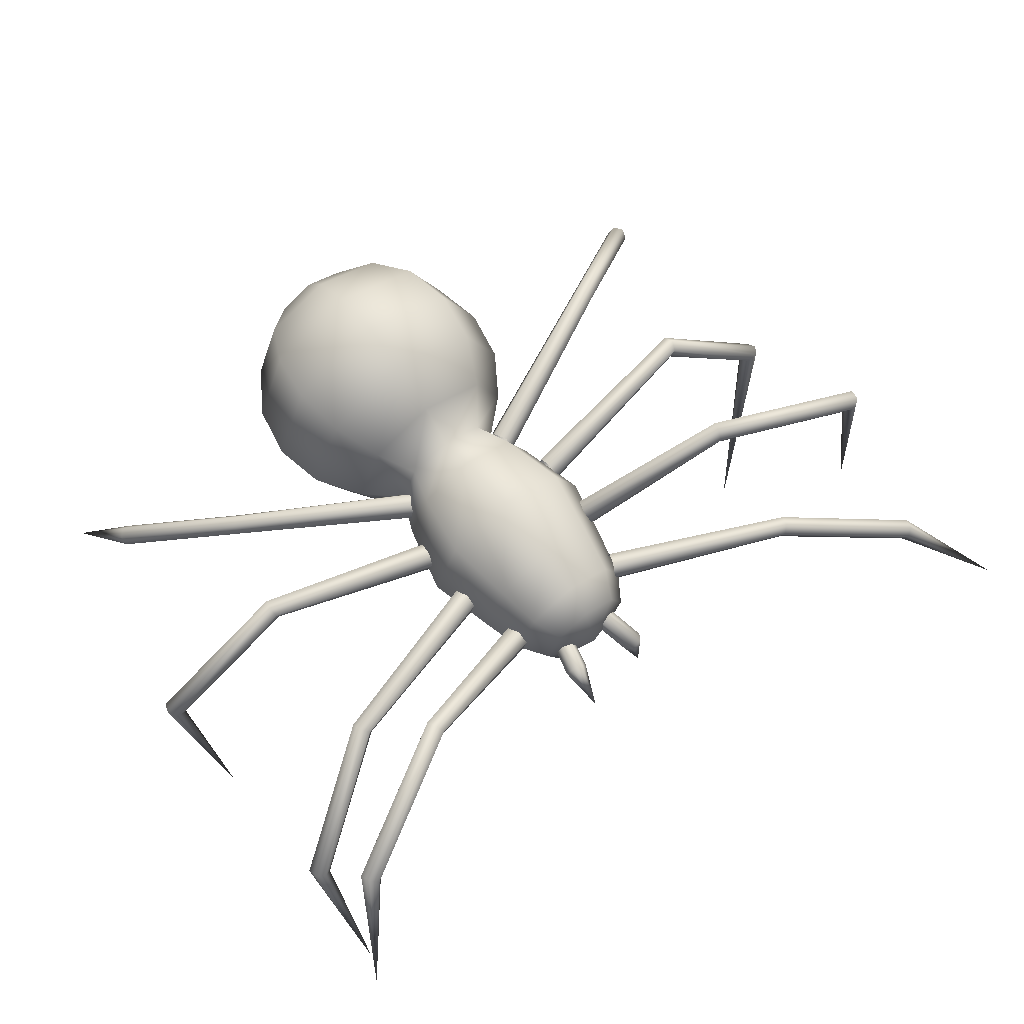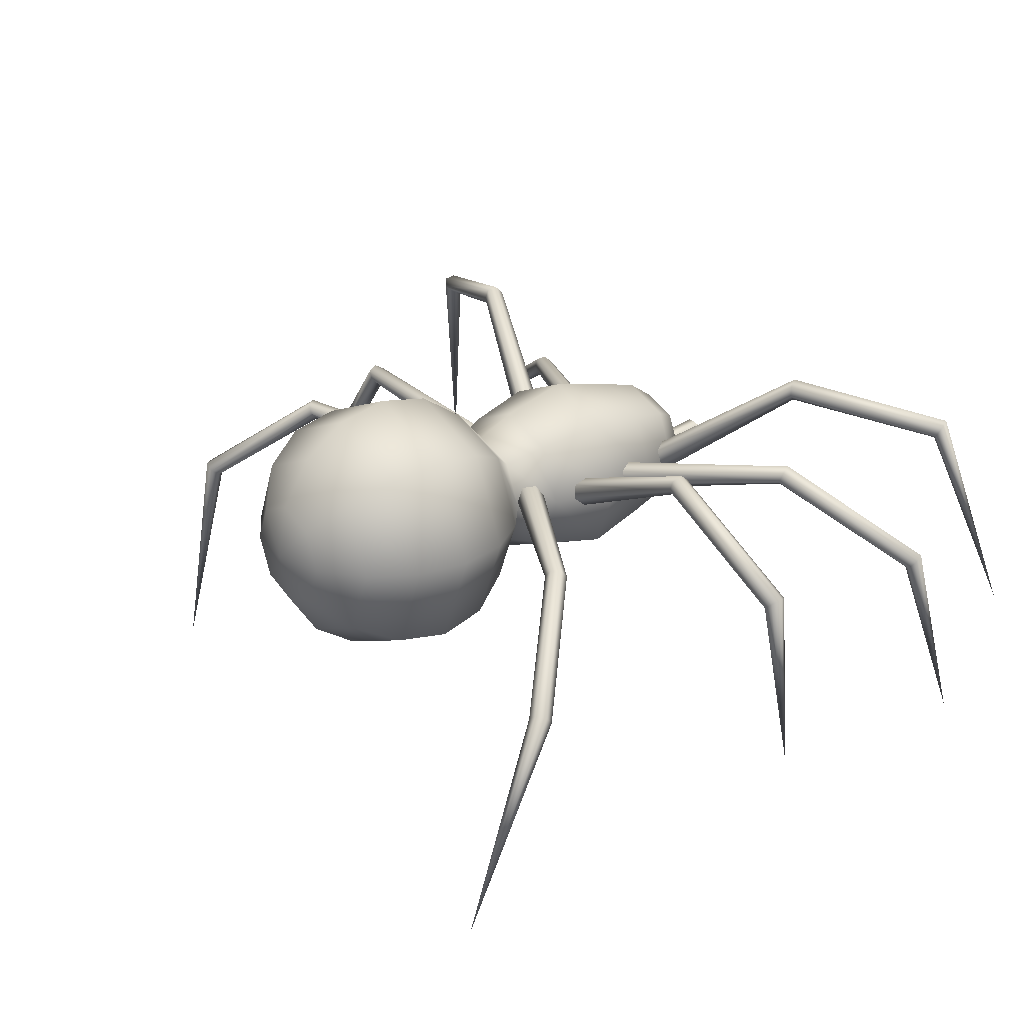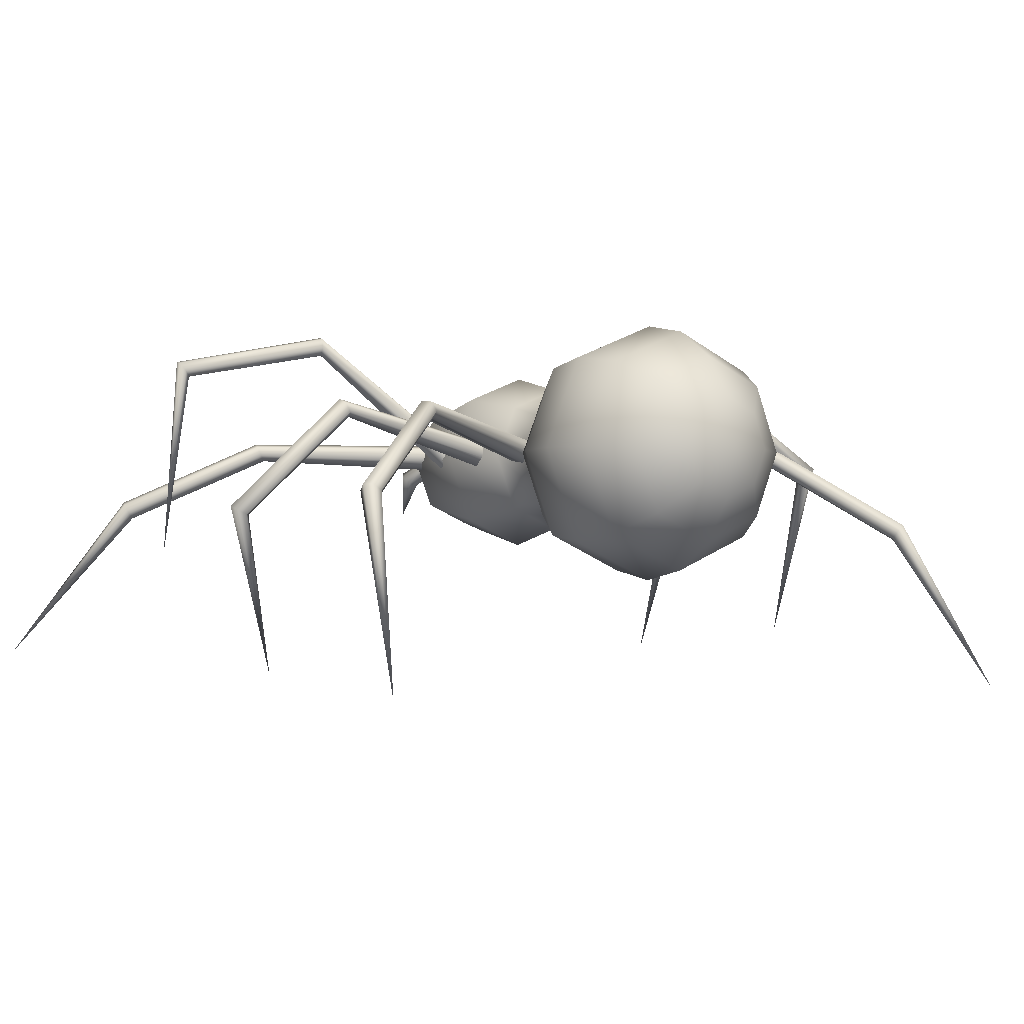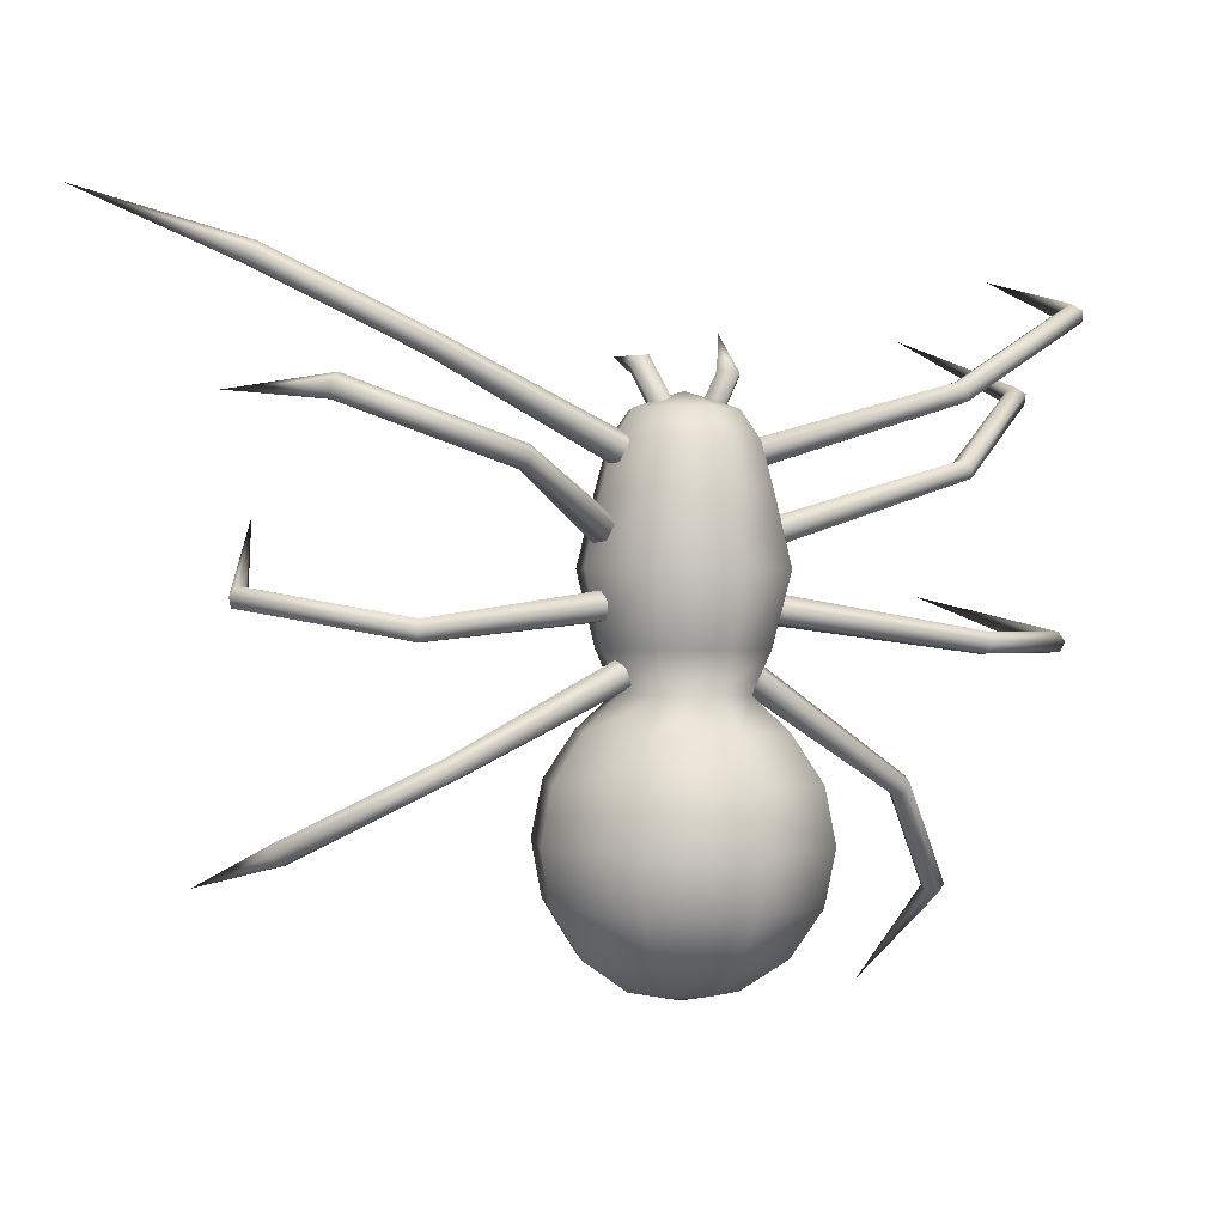
<metadata>
{"format":"obj","ext":"obj","renderer":"f3d","projection":"perspective","resolution":1024,"background":"white","views":[{"elev":68.9,"azim":-38.0,"up":"+Y"},{"elev":23.8,"azim":-129.0,"up":"+Y"},{"elev":-2.5,"azim":143.9,"up":"+Y"},{"elev":-0.6,"azim":151.2,"up":"+Z"}]}
</metadata>
<code>
o Sphere
v -0.2684 0.227 -1.567
v -0.4686 0.2288 -1.434
v -0.6023 0.2314 -1.233
v -0.6493 0.2345 -0.9973
v -0.6023 0.2377 -0.7612
v -0.4686 0.2403 -0.5611
v -0.3112 0.2422 -0.4175
v -0.2295 0.4394 -0.4201
v -0.3408 0.5488 -0.5651
v -0.4354 0.6407 -0.7665
v -0.4686 0.6708 -1.003
v -0.4354 0.6345 -1.239
v -0.3408 0.5372 -1.438
v -0.1993 0.3939 -1.569
v -0.0323 0.2264 -1.614
v -0.0323 0.4631 -1.57
v -0.0323 0.665 -1.439
v -0.0323 0.8014 -1.241
v -0.0323 0.8515 -1.005
v -0.0323 0.8076 -0.7687
v -0.0323 0.6766 -0.5668
v -0.0323 0.5211 -0.4212
v 0.1649 0.4394 -0.4201
v 0.2762 0.5488 -0.5651
v 0.3708 0.6407 -0.7665
v 0.404 0.6708 -1.003
v 0.3708 0.6345 -1.239
v 0.2762 0.5372 -1.438
v 0.1347 0.3939 -1.569
v 0.2038 0.227 -1.567
v 0.404 0.2288 -1.434
v 0.5377 0.2314 -1.233
v 0.5847 0.2345 -0.9973
v 0.5377 0.2377 -0.7612
v 0.404 0.2403 -0.5611
v 0.2466 0.2422 -0.4175
v 0.1649 0.04504 -0.4149
v 0.2762 -0.06816 -0.557
v 0.3708 -0.1654 -0.7559
v 0.404 -0.2017 -0.9915
v 0.3708 -0.1716 -1.228
v 0.2762 -0.07969 -1.429
v 0.1347 0.06006 -1.565
v -0.0323 -0.009086 -1.564
v -0.0323 -0.2075 -1.428
v -0.0323 -0.3386 -1.226
v -0.0323 -0.3824 -0.9891
v -0.0323 -0.3323 -0.7537
v -0.0323 -0.1959 -0.5553
v -0.0323 -0.03663 -0.4138
v -0.2295 0.04504 -0.4149
v -0.3408 -0.06816 -0.557
v -0.4354 -0.1654 -0.7559
v -0.4686 -0.2017 -0.9915
v -0.4354 -0.1716 -1.228
v -0.3408 -0.07969 -1.429
v -0.1993 0.06006 -1.565
v -0.3902 0.2446 -0.2393
v -0.2854 0.4976 -0.2427
v -0.0323 0.6024 -0.2441
v 0.2208 0.4976 -0.2427
v 0.3256 0.2446 -0.2393
v 0.2208 -0.008485 -0.236
v -0.0323 -0.1133 -0.2346
v -0.2854 -0.008485 -0.236
v -0.469 0.2487 0.07011
v -0.3411 0.5574 0.06602
v -0.0323 0.6853 0.06433
v 0.2765 0.5574 0.06602
v 0.4044 0.2487 0.07011
v 0.2765 -0.06012 0.07419
v -0.0323 -0.188 0.07588
v -0.3411 -0.06012 0.07419
v -0.2893 0.5096 0.3681
v -0.3958 0.2526 0.3715
v -0.0323 0.6161 0.3667
v 0.2247 0.5096 0.3681
v 0.3312 0.2526 0.3715
v 0.2247 -0.004341 0.3749
v -0.0323 -0.1108 0.3763
v -0.2893 -0.004341 0.3749
v -0.252 0.4749 0.5656
v -0.343 0.2553 0.5685
v -0.0323 0.5659 0.5644
v 0.1874 0.4749 0.5656
v 0.2784 0.2553 0.5685
v 0.1874 0.0356 0.5715
v -0.0323 -0.05538 0.5727
v -0.252 0.0356 0.5715
v -0.1922 0.4167 0.6916
v -0.2584 0.2569 0.6937
v -0.0323 0.4829 0.6907
v 0.1275 0.4167 0.6916
v 0.1938 0.2569 0.6937
v 0.1275 0.09707 0.6958
v -0.0323 0.03087 0.6967
v -0.1922 0.09707 0.6958
v -0.0323 0.2579 0.7663
v 0.2895 0.3265 0.4806
v 0.2841 0.2617 0.4648
v 0.2553 0.219 0.5078
v 0.232 0.2412 0.5665
v 0.2374 0.3061 0.5823
v 0.2662 0.3487 0.5394
v 1.091 0.3259 0.8588
v 1.077 0.282 0.8431
v 1.048 0.2542 0.8714
v 1.033 0.2703 0.9155
v 1.047 0.3142 0.9312
v 1.076 0.342 0.9028
v 1.688 0.01615 1.196
v 1.672 -0.02581 1.179
v 1.64 -0.05164 1.206
v 1.625 -0.0355 1.25
v 1.641 0.006465 1.267
v 1.672 0.03229 1.24
v 2.146 -0.7491 1.557
v 1.693 -0.2421 0.7355
v 1.646 0.723 0.6975
v 1.614 0.6966 0.7241
v 1.59 0.6591 0.7033
v 1.598 0.6481 0.6558
v 1.63 0.6745 0.6291
v 1.654 0.7119 0.65
v 0.9492 0.8721 0.4551
v 0.9388 0.8372 0.4886
v 0.9446 0.7894 0.4771
v 0.9608 0.7766 0.4322
v 0.9712 0.8115 0.3987
v 0.9654 0.8592 0.4102
v 0.2949 0.3198 0.2221
v 0.3006 0.2778 0.274
v 0.3359 0.2212 0.2675
v 0.3654 0.2066 0.2092
v 0.3597 0.2486 0.1573
v 0.3244 0.3052 0.1638
v 0.3421 0.3104 -0.1301
v 0.3418 0.244 -0.1385
v 0.3468 0.2034 -0.08542
v 0.352 0.2294 -0.02389
v 0.3523 0.2958 -0.01547
v 0.3473 0.3363 -0.06858
v 1.206 0.471 -0.214
v 1.182 0.4281 -0.2165
v 1.167 0.4058 -0.1752
v 1.177 0.4264 -0.1314
v 1.201 0.4694 -0.1288
v 1.215 0.4917 -0.1702
v 1.721 -0.05553 -0.08953
v 1.676 -0.07441 -0.09349
v 1.646 -0.07422 -0.05449
v 1.661 -0.05513 -0.01152
v 1.706 -0.03624 -0.007555
v 1.736 -0.03644 -0.04656
v 1.333 -0.8487 0.2894
v 1.565 -0.9161 -1.2
v 1.599 0.02989 -1.002
v 1.588 0.001764 -0.9628
v 1.548 -0.02652 -0.9628
v 1.518 -0.02668 -1.002
v 1.528 0.001447 -1.041
v 1.569 0.02973 -1.041
v 1.071 0.4523 -0.6719
v 1.071 0.417 -0.6374
v 1.045 0.3754 -0.6447
v 1.02 0.3691 -0.6866
v 1.02 0.4044 -0.7211
v 1.046 0.446 -0.7138
v 0.2653 0.333 -0.3201
v 0.2815 0.2824 -0.2792
v 0.2705 0.2192 -0.2983
v 0.2433 0.2065 -0.3582
v 0.2272 0.2571 -0.399
v 0.2382 0.3203 -0.38
v -0.291 0.326 -0.3749
v -0.2652 0.2662 -0.3903
v -0.2772 0.2133 -0.3509
v -0.3151 0.2203 -0.2961
v -0.341 0.2802 -0.2807
v -0.3289 0.333 -0.3201
v -1.048 0.2928 -0.8291
v -1.016 0.2558 -0.8353
v -1.016 0.2186 -0.8036
v -1.048 0.2182 -0.7658
v -1.08 0.2552 -0.7596
v -1.08 0.2924 -0.7913
v -1.496 -0.09211 -1.285
v -1.457 -0.1213 -1.289
v -1.452 -0.1582 -1.257
v -1.486 -0.1658 -1.222
v -1.524 -0.1367 -1.218
v -1.529 -0.09979 -1.249
v -1.628 -0.9207 -1.751
v -1.781 -0.6603 -0.01129
v -1.883 0.28 -0.2117
v -1.86 0.2657 -0.1711
v -1.821 0.2349 -0.1748
v -1.807 0.2185 -0.2191
v -1.831 0.2329 -0.2598
v -1.869 0.2636 -0.2561
v -1.229 0.6502 -0.2107
v -1.223 0.6211 -0.1712
v -1.209 0.574 -0.1769
v -1.201 0.5561 -0.2221
v -1.206 0.5852 -0.2616
v -1.22 0.6323 -0.2559
v -0.4109 0.3363 -0.06858
v -0.4268 0.2939 -0.01928
v -0.4374 0.2292 -0.03296
v -0.4321 0.2069 -0.09593
v -0.4163 0.2494 -0.1452
v -0.4057 0.3141 -0.1315
v -0.4199 0.3141 0.1646
v -0.4245 0.2477 0.1575
v -0.4078 0.2073 0.2082
v -0.3865 0.2334 0.2661
v -0.3819 0.2998 0.2733
v -0.3986 0.3402 0.2225
v -1.239 0.4938 0.4457
v -1.225 0.4476 0.436
v -1.198 0.4226 0.4691
v -1.186 0.4437 0.512
v -1.2 0.4898 0.5217
v -1.227 0.5149 0.4886
v -1.79 0.1253 0.7969
v -1.76 0.08999 0.7804
v -1.72 0.07684 0.8071
v -1.711 0.09902 0.8504
v -1.742 0.1343 0.8669
v -1.781 0.1475 0.8402
v -1.756 -0.768 1.15
v -1.835 -0.2033 1.36
v -1.632 0.7127 1.126
v -1.598 0.6872 1.153
v -1.581 0.6443 1.135
v -1.597 0.627 1.092
v -1.63 0.6524 1.066
v -1.647 0.6953 1.083
v -0.9793 0.8181 0.7667
v -0.9631 0.7876 0.802
v -0.9672 0.7387 0.7963
v -0.9875 0.7203 0.7551
v -1.004 0.7508 0.7198
v -0.9997 0.7997 0.7255
v -0.2837 0.3261 0.5189
v -0.2803 0.2882 0.574
v -0.3089 0.2276 0.5748
v -0.3409 0.205 0.5205
v -0.3443 0.2429 0.4653
v -0.3157 0.3035 0.4646
v 0.1002 0.2147 0.906
v 0.1505 0.2232 0.9004
v 0.1766 0.1994 0.8632
v 0.1524 0.1671 0.8315
v 0.102 0.1586 0.837
v 0.07595 0.1824 0.8743
v 0.1404 -0.002242 0.9153
v 0.09101 0.3124 0.7131
v 0.04324 0.2993 0.7274
v 0.1247 0.2759 0.6995
v 0.1107 0.2263 0.7001
v 0.06296 0.2132 0.7143
v 0.02922 0.2497 0.7279
v -0.1075 0.2487 0.6982
v -0.1413 0.2132 0.7143
v -0.189 0.2124 0.695
v -0.203 0.2471 0.6595
v -0.1215 0.2833 0.6627
v -0.1693 0.2825 0.6433
v -0.2187 0.203 1.009
v -0.1543 0.3046 0.8492
v -0.1803 0.2614 0.8397
v -0.2307 0.2635 0.8298
v -0.2549 0.3087 0.8294
v -0.2288 0.3519 0.8389
v -0.1785 0.3498 0.8488
f 1 14 15
f 14 16 15
f 16 29 15
f 29 30 15
f 30 43 15
f 43 44 15
f 44 57 15
f 57 1 15
f 90 91 98
f 92 90 98
f 93 92 98
f 94 93 98
f 95 94 98
f 96 95 98
f 97 96 98
f 91 97 98
f 112 111 117
f 113 112 117
f 114 113 117
f 115 114 117
f 116 115 117
f 111 116 117
f 124 119 118
f 119 120 118
f 120 121 118
f 121 122 118
f 122 123 118
f 123 124 118
f 150 149 155
f 151 150 155
f 152 151 155
f 153 152 155
f 154 153 155
f 149 154 155
f 162 157 156
f 157 158 156
f 158 159 156
f 159 160 156
f 160 161 156
f 161 162 156
f 188 193 187
f 189 193 188
f 190 193 189
f 191 193 190
f 192 193 191
f 187 193 192
f 200 194 195
f 195 194 196
f 196 194 197
f 197 194 198
f 198 194 199
f 199 194 200
f 226 231 225
f 227 231 226
f 228 231 227
f 229 231 228
f 230 231 229
f 225 231 230
f 238 232 233
f 233 232 234
f 234 232 235
f 235 232 236
f 236 232 237
f 237 232 238
f 251 257 252
f 252 257 253
f 253 257 254
f 254 257 255
f 255 257 256
f 256 257 251
f 271 276 270
f 272 271 270
f 273 272 270
f 274 273 270
f 275 274 270
f 276 275 270
f 276 269 275
f 276 268 269
f 275 269 274
f 274 269 267
f 274 267 273
f 273 267 266
f 273 266 272
f 272 266 265
f 272 264 271
f 272 265 264
f 271 268 276
f 271 264 268
f 256 251 259
f 256 259 263
f 255 256 263
f 255 263 262
f 254 255 261
f 255 262 261
f 253 254 260
f 254 261 260
f 252 253 258
f 253 260 258
f 251 252 258
f 251 258 259
f 250 243 244
f 250 249 243
f 249 242 243
f 249 248 242
f 248 247 242
f 242 247 241
f 247 246 241
f 241 246 240
f 246 245 240
f 240 245 239
f 245 244 239
f 245 250 244
f 243 237 244
f 244 237 238
f 242 236 243
f 243 236 237
f 241 236 242
f 241 235 236
f 240 235 241
f 240 234 235
f 239 234 240
f 239 233 234
f 244 238 239
f 239 238 233
f 219 225 224
f 224 225 230
f 224 229 223
f 224 230 229
f 223 228 222
f 223 229 228
f 222 227 221
f 222 228 227
f 221 227 220
f 220 227 226
f 220 226 219
f 219 226 225
f 218 219 224
f 218 213 219
f 217 218 223
f 223 218 224
f 216 217 222
f 222 217 223
f 215 216 221
f 221 216 222
f 214 221 220
f 214 215 221
f 213 220 219
f 213 214 220
f 212 205 206
f 212 211 205
f 211 204 205
f 211 210 204
f 210 209 204
f 204 209 203
f 209 208 203
f 203 208 202
f 208 207 202
f 202 207 201
f 207 206 201
f 207 212 206
f 205 199 206
f 206 199 200
f 204 198 205
f 205 198 199
f 203 198 204
f 203 197 198
f 202 197 203
f 202 196 197
f 201 196 202
f 201 195 196
f 206 200 201
f 201 200 195
f 181 187 186
f 186 187 192
f 186 191 185
f 186 192 191
f 185 190 184
f 185 191 190
f 184 189 183
f 184 190 189
f 183 189 182
f 182 189 188
f 182 188 181
f 181 188 187
f 180 181 186
f 180 175 181
f 179 180 185
f 185 180 186
f 178 179 184
f 184 179 185
f 177 178 183
f 183 178 184
f 176 183 182
f 176 177 183
f 175 182 181
f 175 176 182
f 174 168 167
f 174 167 173
f 173 167 166
f 173 166 172
f 172 166 171
f 166 165 171
f 171 165 170
f 165 164 170
f 170 164 169
f 164 163 169
f 169 163 168
f 169 168 174
f 167 168 161
f 168 162 161
f 166 167 160
f 167 161 160
f 165 166 160
f 165 160 159
f 164 165 159
f 164 159 158
f 163 164 158
f 163 158 157
f 168 163 162
f 163 157 162
f 143 148 149
f 148 154 149
f 148 147 153
f 148 153 154
f 147 146 152
f 147 152 153
f 146 145 151
f 146 151 152
f 145 144 151
f 144 150 151
f 144 143 150
f 143 149 150
f 142 148 143
f 142 143 137
f 141 147 142
f 147 148 142
f 140 146 141
f 146 147 141
f 139 145 140
f 145 146 140
f 138 144 145
f 138 145 139
f 137 143 144
f 137 144 138
f 136 130 129
f 136 129 135
f 135 129 128
f 135 128 134
f 134 128 133
f 128 127 133
f 133 127 132
f 127 126 132
f 132 126 131
f 126 125 131
f 131 125 130
f 131 130 136
f 129 130 123
f 130 124 123
f 128 129 122
f 129 123 122
f 127 128 122
f 127 122 121
f 126 127 121
f 126 121 120
f 125 126 120
f 125 120 119
f 130 125 124
f 125 119 124
f 105 110 111
f 110 116 111
f 110 109 115
f 110 115 116
f 109 108 114
f 109 114 115
f 108 107 113
f 108 113 114
f 107 106 113
f 106 112 113
f 106 105 112
f 105 111 112
f 104 110 105
f 104 105 99
f 103 109 104
f 109 110 104
f 102 108 103
f 108 109 103
f 101 107 102
f 107 108 102
f 100 106 107
f 100 107 101
f 99 105 106
f 99 106 100
f 83 89 97
f 83 97 91
f 89 88 96
f 89 96 97
f 88 87 95
f 88 95 96
f 87 86 94
f 87 94 95
f 86 85 93
f 86 93 94
f 85 84 92
f 85 92 93
f 84 82 90
f 84 90 92
f 82 83 91
f 82 91 90
f 75 81 89
f 75 89 83
f 81 80 88
f 81 88 89
f 80 79 87
f 80 87 88
f 79 78 86
f 79 86 87
f 78 77 85
f 78 85 86
f 77 76 84
f 77 84 85
f 76 74 82
f 76 82 84
f 74 75 83
f 74 83 82
f 66 73 81
f 66 81 75
f 73 72 80
f 73 80 81
f 72 71 79
f 72 79 80
f 71 70 78
f 71 78 79
f 70 69 77
f 70 77 78
f 69 68 76
f 69 76 77
f 68 67 74
f 68 74 76
f 67 66 75
f 67 75 74
f 58 65 73
f 58 73 66
f 65 64 72
f 65 72 73
f 64 63 71
f 64 71 72
f 63 62 70
f 63 70 71
f 62 61 69
f 62 69 70
f 61 60 68
f 61 68 69
f 60 59 67
f 60 67 68
f 59 58 66
f 59 66 67
f 7 51 65
f 7 65 58
f 51 50 64
f 51 64 65
f 50 37 63
f 50 63 64
f 37 36 62
f 37 62 63
f 36 23 61
f 36 61 62
f 23 22 60
f 23 60 61
f 22 8 59
f 22 59 60
f 8 7 58
f 8 58 59
f 51 7 6
f 51 6 52
f 52 6 5
f 52 5 53
f 53 5 4
f 53 4 54
f 54 4 55
f 4 3 55
f 55 3 2
f 55 2 56
f 1 57 56
f 1 56 2
f 45 56 57
f 45 57 44
f 46 55 56
f 46 56 45
f 47 54 46
f 54 55 46
f 48 53 54
f 48 54 47
f 49 52 53
f 49 53 48
f 50 51 52
f 50 52 49
f 37 50 49
f 37 49 38
f 38 49 48
f 38 48 39
f 39 48 47
f 39 47 40
f 40 47 46
f 40 46 41
f 41 46 45
f 41 45 42
f 42 45 44
f 42 44 43
f 31 42 43
f 31 43 30
f 32 41 42
f 32 42 31
f 33 40 41
f 33 41 32
f 34 39 40
f 34 40 33
f 35 38 39
f 35 39 34
f 36 37 38
f 36 38 35
f 23 36 35
f 23 35 24
f 24 35 34
f 24 34 25
f 25 34 33
f 25 33 26
f 26 33 32
f 26 32 27
f 27 32 31
f 27 31 28
f 28 31 30
f 28 30 29
f 17 28 29
f 17 29 16
f 18 27 28
f 18 28 17
f 19 26 27
f 19 27 18
f 20 25 26
f 20 26 19
f 21 24 25
f 21 25 20
f 22 23 24
f 22 24 21
f 8 22 21
f 8 21 9
f 9 21 20
f 9 20 10
f 10 20 19
f 10 19 11
f 11 19 18
f 11 18 12
f 12 18 17
f 12 17 13
f 13 17 16
f 13 16 14
f 14 1 2
f 14 2 13
f 3 12 13
f 3 13 2
f 4 11 12
f 4 12 3
f 5 10 11
f 5 11 4
f 6 9 10
f 6 10 5
f 7 8 9
f 7 9 6

</code>
